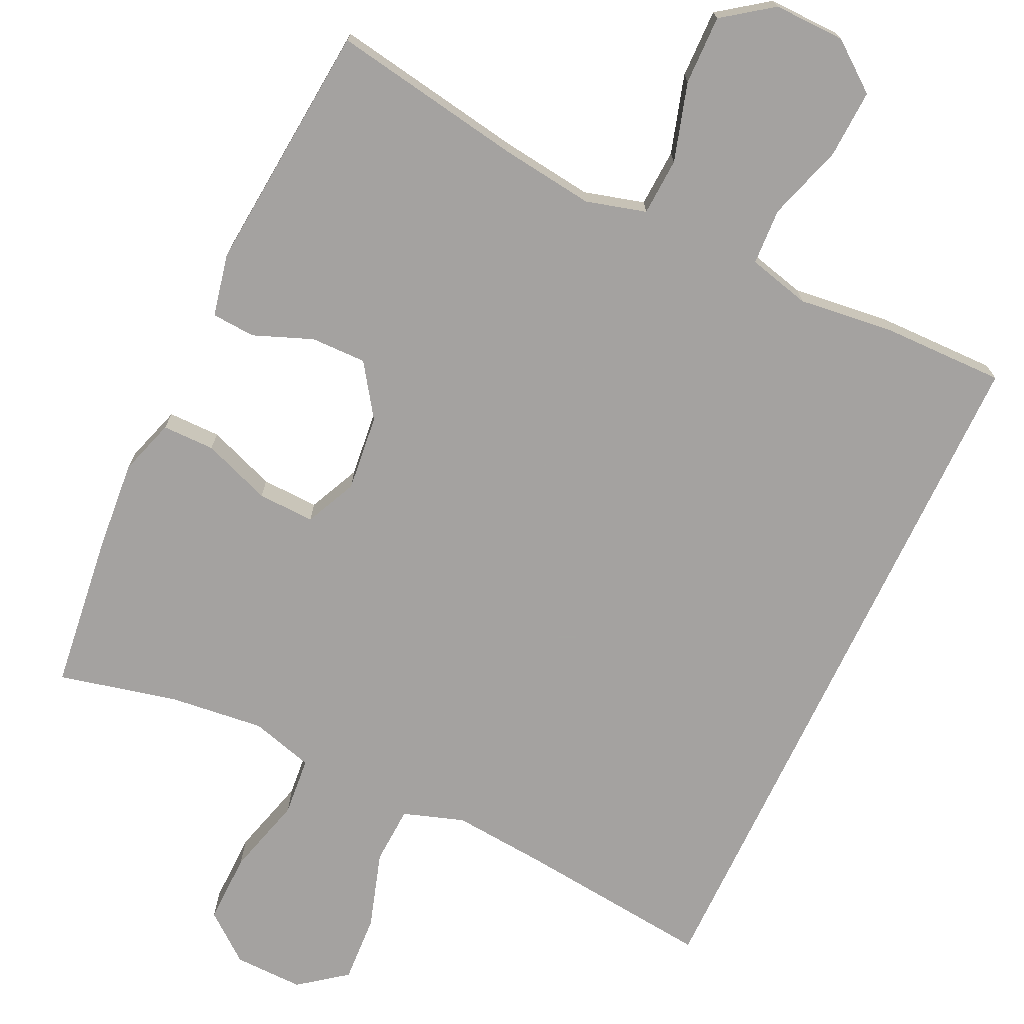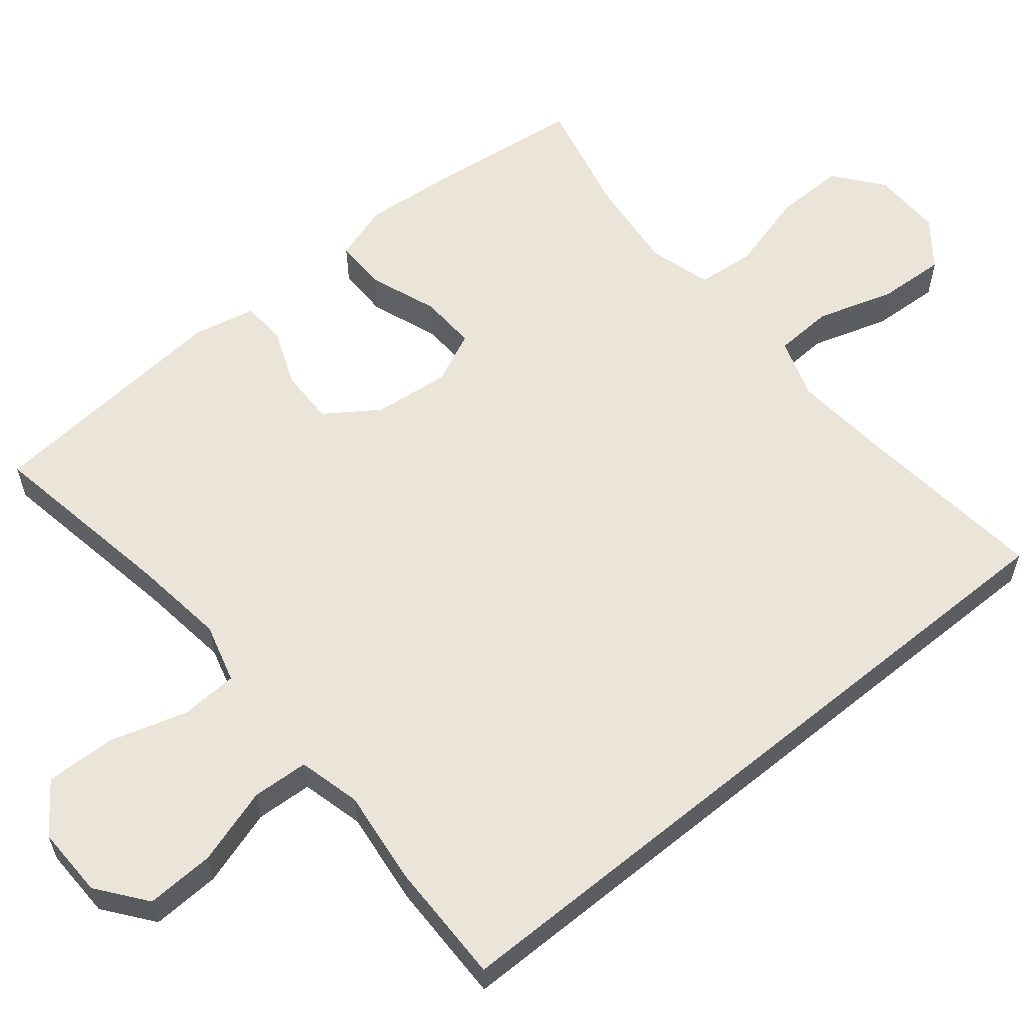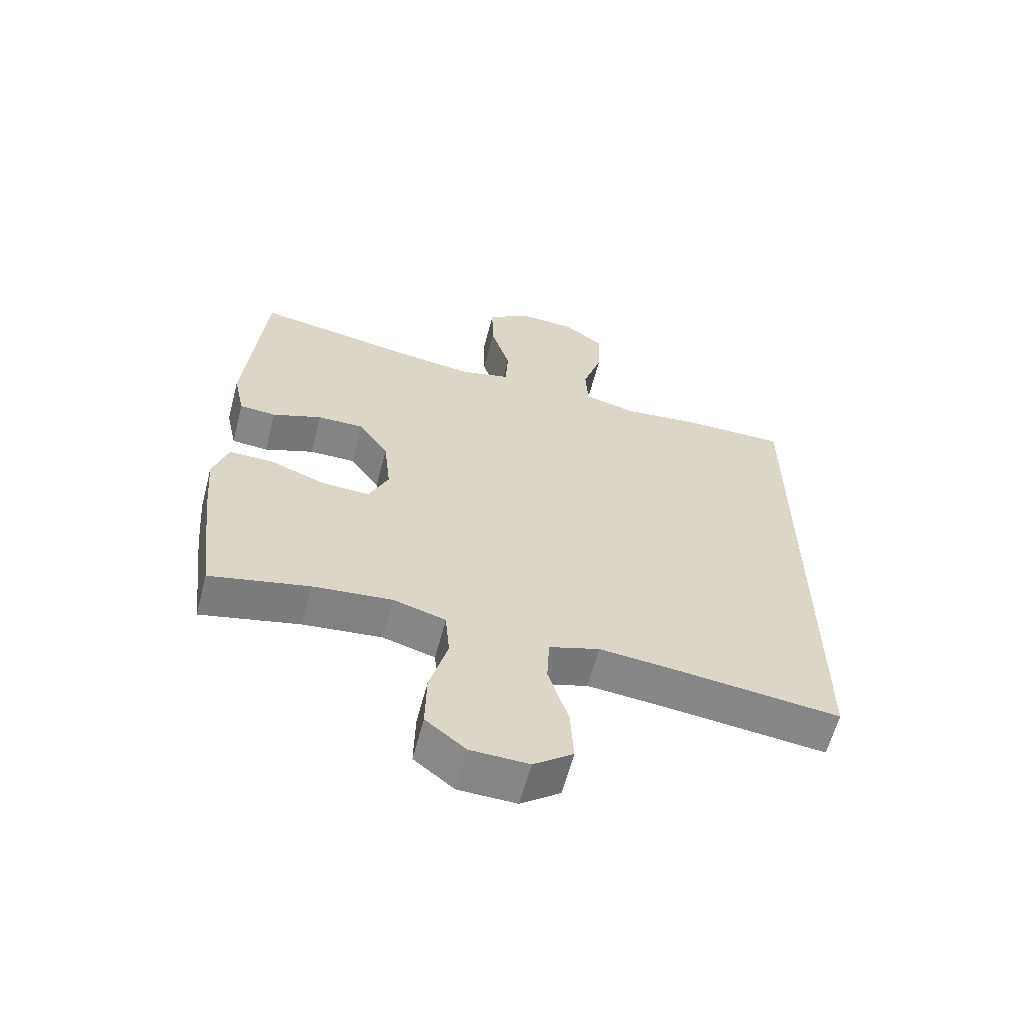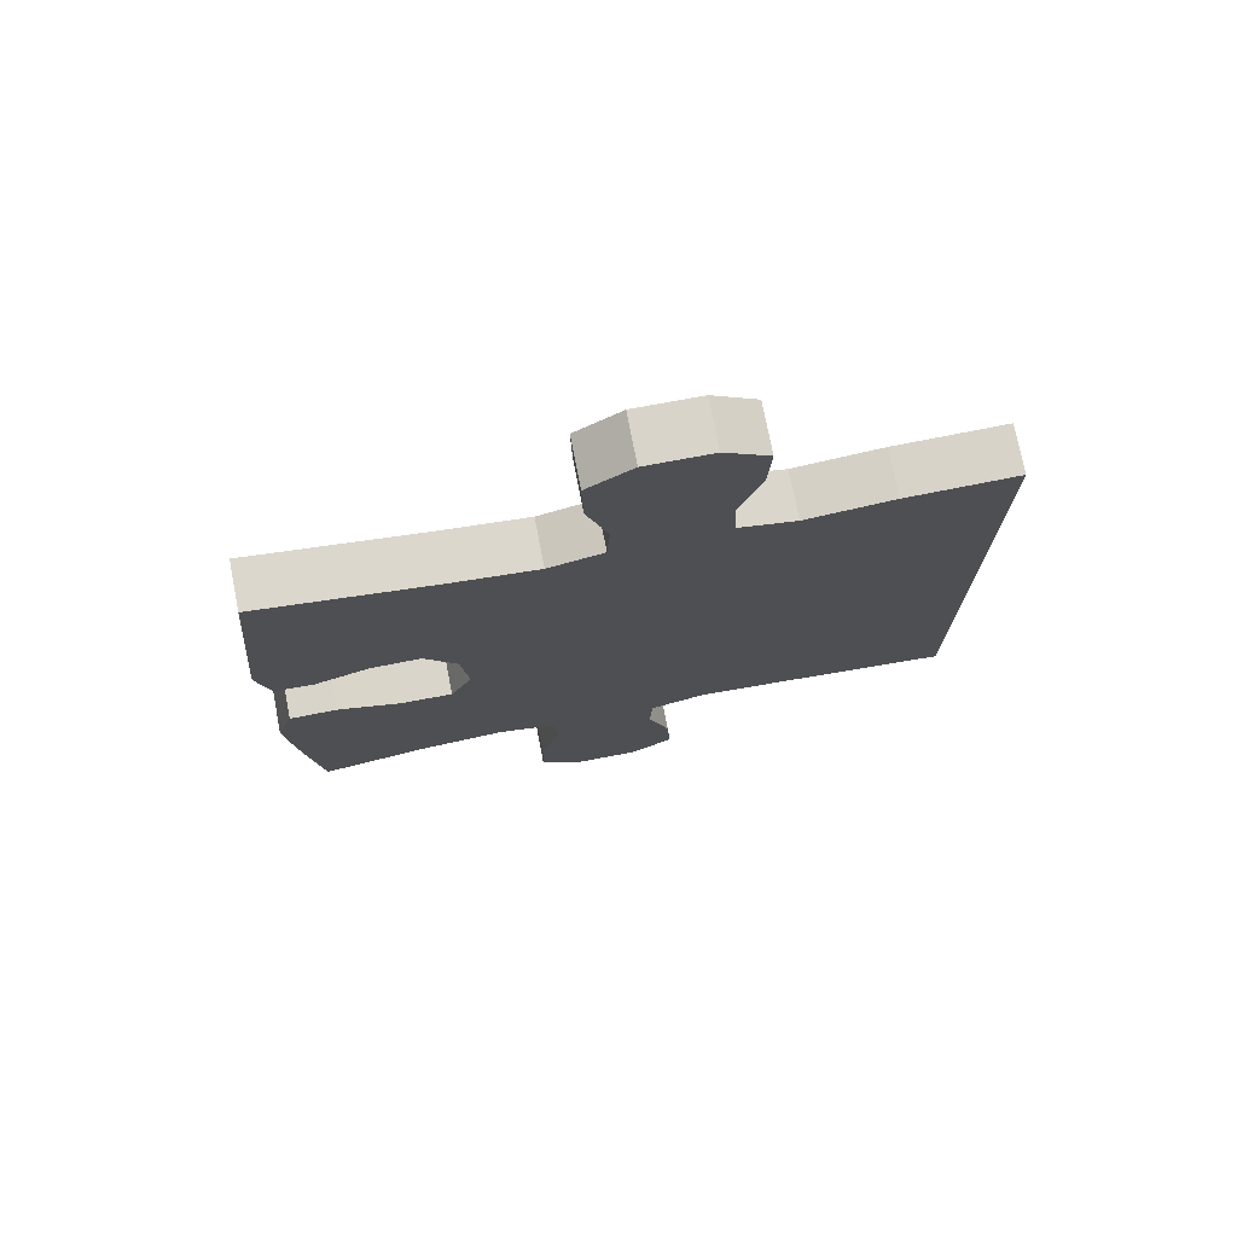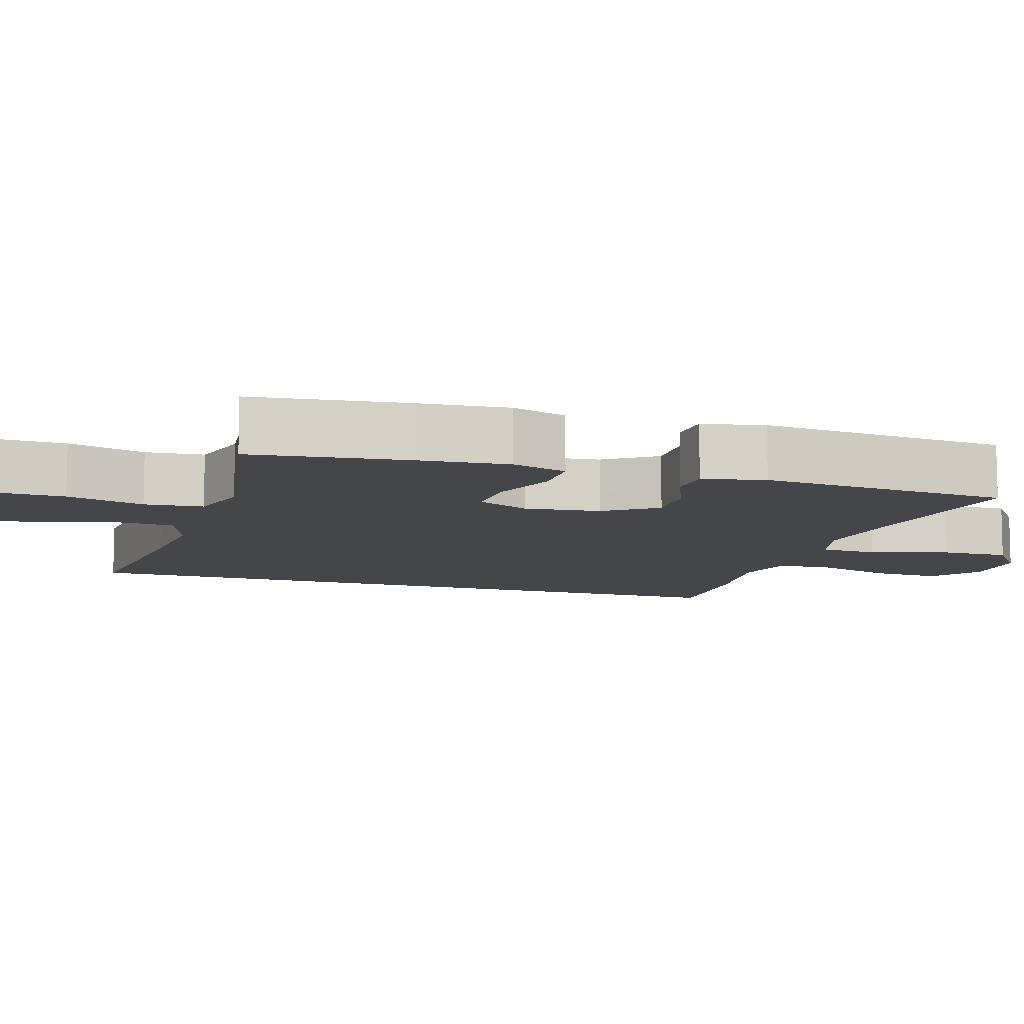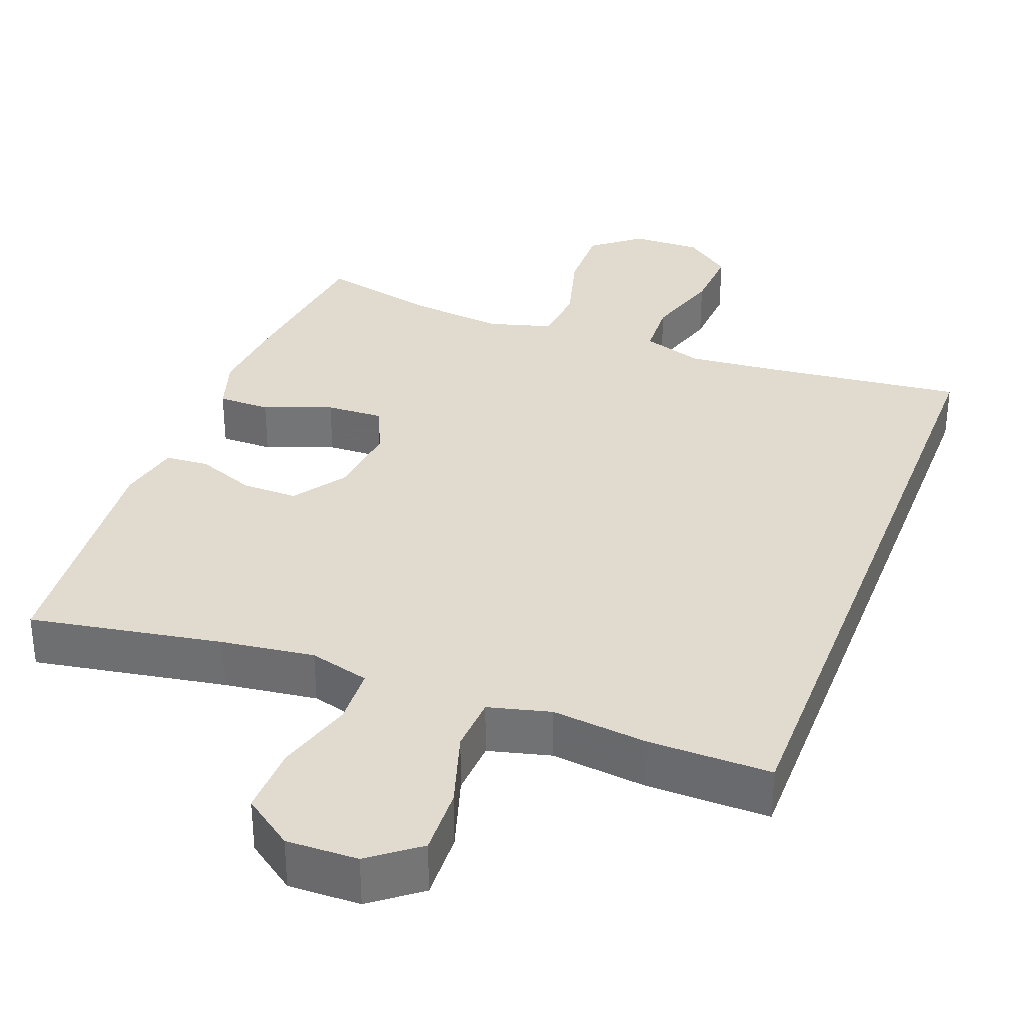
<metadata>
{"format":"obj","ext":"obj","renderer":"f3d","projection":"perspective","resolution":1024,"background":"white","views":[{"elev":-72.7,"azim":-25.2,"up":"+Y"},{"elev":59.0,"azim":50.7,"up":"+Y"},{"elev":-61.6,"azim":-14.7,"up":"+Z"},{"elev":75.3,"azim":-11.0,"up":"+Z"},{"elev":-9.8,"azim":-107.2,"up":"+Y"},{"elev":33.6,"azim":20.7,"up":"+Y"}]}
</metadata>
<code>
v 0.5 0.07 0.459
v 0.5 0.07 -0.498
v 0.237 0.07 -0.469
v 0.113 0.07 -0.458
v 0.032 0.07 -0.485
v 0.028 0.07 -0.563
v 0.06 0.07 -0.666
v 0.065 0.07 -0.757
v 0.002 0.07 -0.805
v -0.091 0.07 -0.803
v -0.155 0.07 -0.752
v -0.153 0.07 -0.657
v -0.124 0.07 -0.552
v -0.131 0.07 -0.473
v -0.215 0.07 -0.449
v -0.342 0.07 -0.463
v -0.5 0.07 -0.5
v -0.525 0.07 -0.29
v -0.535 0.07 -0.17
v -0.511 0.07 -0.095
v -0.441 0.07 -0.095
v -0.35 0.07 -0.129
v -0.274 0.07 -0.132
v -0.242 0.07 -0.063
v -0.253 0.07 0.039
v -0.301 0.07 0.109
v -0.375 0.07 0.108
v -0.454 0.07 0.077
v -0.512 0.07 0.081
v -0.53 0.07 0.165
v -0.5 0.07 0.5
v -0.243 0.07 0.456
v -0.119 0.07 0.44
v -0.039 0.07 0.462
v -0.035 0.07 0.539
v -0.066 0.07 0.643
v -0.068 0.07 0.735
v -0.002 0.07 0.783
v 0.093 0.07 0.781
v 0.158 0.07 0.731
v 0.154 0.07 0.64
v 0.122 0.07 0.538
v 0.126 0.07 0.463
v 0.209 0.07 0.442
v 0.337 0.07 0.457
v 0.5 0 0.459
v 0.5 0 -0.498
v 0.237 0 -0.469
v 0.113 0 -0.458
v 0.032 0 -0.485
v 0.028 0 -0.563
v 0.06 0 -0.666
v 0.065 0 -0.757
v 0.002 0 -0.805
v -0.091 0 -0.803
v -0.155 0 -0.752
v -0.153 0 -0.657
v -0.124 0 -0.552
v -0.131 0 -0.473
v -0.215 0 -0.449
v -0.342 0 -0.463
v -0.5 0 -0.5
v -0.525 0 -0.29
v -0.535 0 -0.17
v -0.511 0 -0.095
v -0.441 0 -0.095
v -0.35 0 -0.129
v -0.274 0 -0.132
v -0.242 0 -0.063
v -0.253 0 0.039
v -0.301 0 0.109
v -0.375 0 0.108
v -0.454 0 0.077
v -0.512 0 0.081
v -0.53 0 0.165
v -0.5 0 0.5
v -0.243 0 0.456
v -0.119 0 0.44
v -0.039 0 0.462
v -0.035 0 0.539
v -0.066 0 0.643
v -0.068 0 0.735
v -0.002 0 0.783
v 0.093 0 0.781
v 0.158 0 0.731
v 0.154 0 0.64
v 0.122 0 0.538
v 0.126 0 0.463
v 0.209 0 0.442
v 0.337 0 0.457
f 1 2 3
f 45 1 3
f 44 45 3
f 43 44 3 4
f 42 43 4 5
f 40 41 42
f 39 40 42
f 38 39 42
f 37 38 42
f 36 37 42
f 35 36 42
f 34 35 42 5
f 33 34 5 6
f 32 33 6
f 30 31 32
f 29 30 32
f 28 29 32
f 27 28 32
f 26 27 32
f 25 26 32
f 24 25 32 6
f 6 7 8
f 24 6 8
f 23 24 8
f 22 23 8
f 20 21 22
f 19 20 22
f 18 19 22
f 17 18 22
f 16 17 22
f 15 16 22
f 14 15 22
f 14 22 8
f 8 9 10
f 14 8 10
f 13 14 10
f 10 11 12 13
f 48 47 46
f 48 46 90
f 48 90 89
f 49 48 89 88
f 50 49 88 87
f 87 86 85
f 87 85 84
f 87 84 83
f 87 83 82
f 87 82 81
f 87 81 80
f 50 87 80 79
f 51 50 79 78
f 51 78 77
f 77 76 75
f 77 75 74
f 77 74 73
f 77 73 72
f 77 72 71
f 77 71 70
f 51 77 70 69
f 53 52 51
f 53 51 69
f 53 69 68
f 53 68 67
f 67 66 65
f 67 65 64
f 67 64 63
f 67 63 62
f 67 62 61
f 67 61 60
f 67 60 59
f 53 67 59
f 55 54 53
f 55 53 59
f 55 59 58
f 58 57 56 55
f 1 46 47 2
f 2 47 48 3
f 3 48 49 4
f 4 49 50 5
f 5 50 51 6
f 6 51 52 7
f 7 52 53 8
f 8 53 54 9
f 9 54 55 10
f 10 55 56 11
f 11 56 57 12
f 12 57 58 13
f 13 58 59 14
f 14 59 60 15
f 15 60 61 16
f 16 61 62 17
f 17 62 63 18
f 18 63 64 19
f 19 64 65 20
f 20 65 66 21
f 21 66 67 22
f 22 67 68 23
f 23 68 69 24
f 24 69 70 25
f 25 70 71 26
f 26 71 72 27
f 27 72 73 28
f 28 73 74 29
f 29 74 75 30
f 30 75 76 31
f 31 76 77 32
f 32 77 78 33
f 33 78 79 34
f 34 79 80 35
f 35 80 81 36
f 36 81 82 37
f 37 82 83 38
f 38 83 84 39
f 39 84 85 40
f 40 85 86 41
f 41 86 87 42
f 42 87 88 43
f 43 88 89 44
f 44 89 90 45
f 45 90 46 1

</code>
